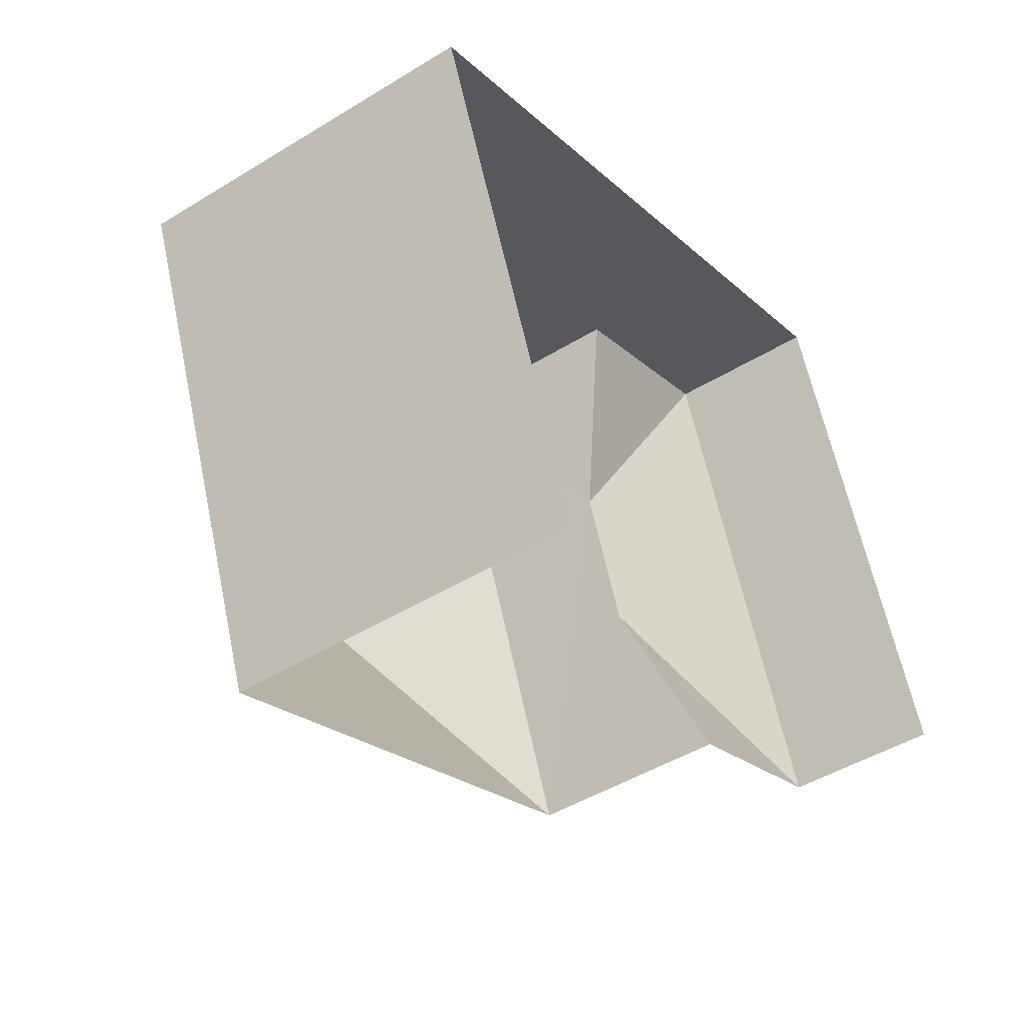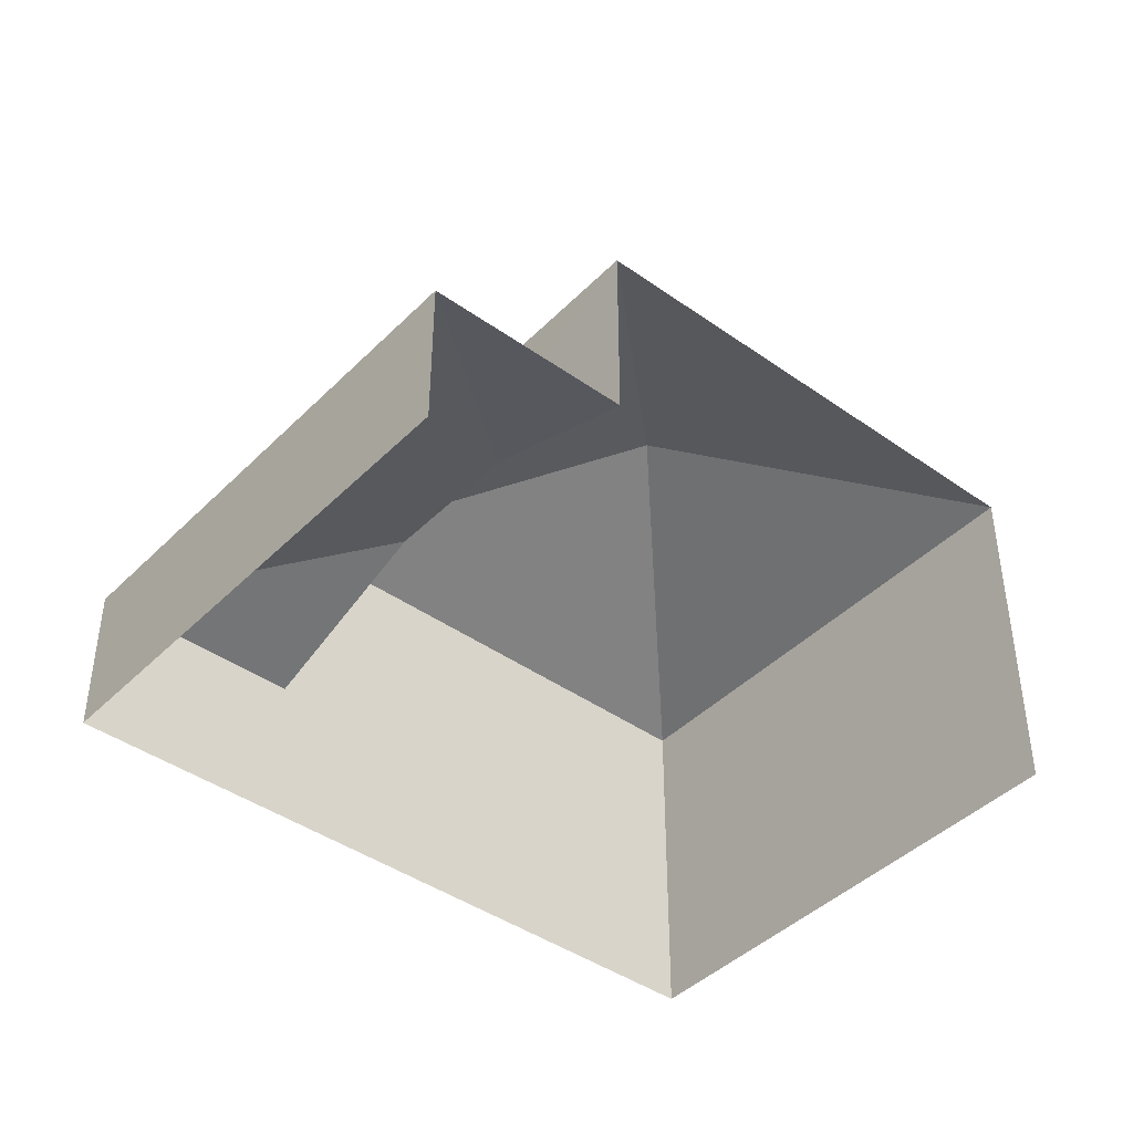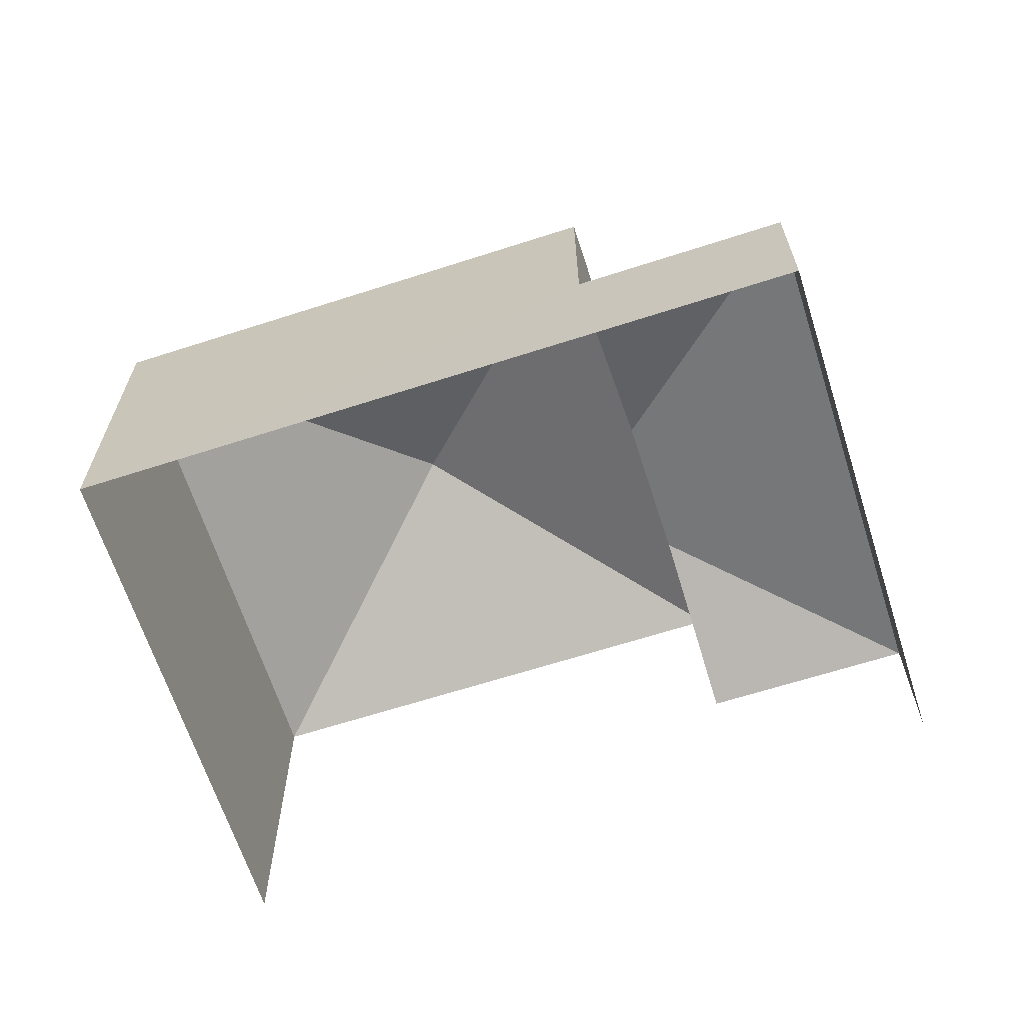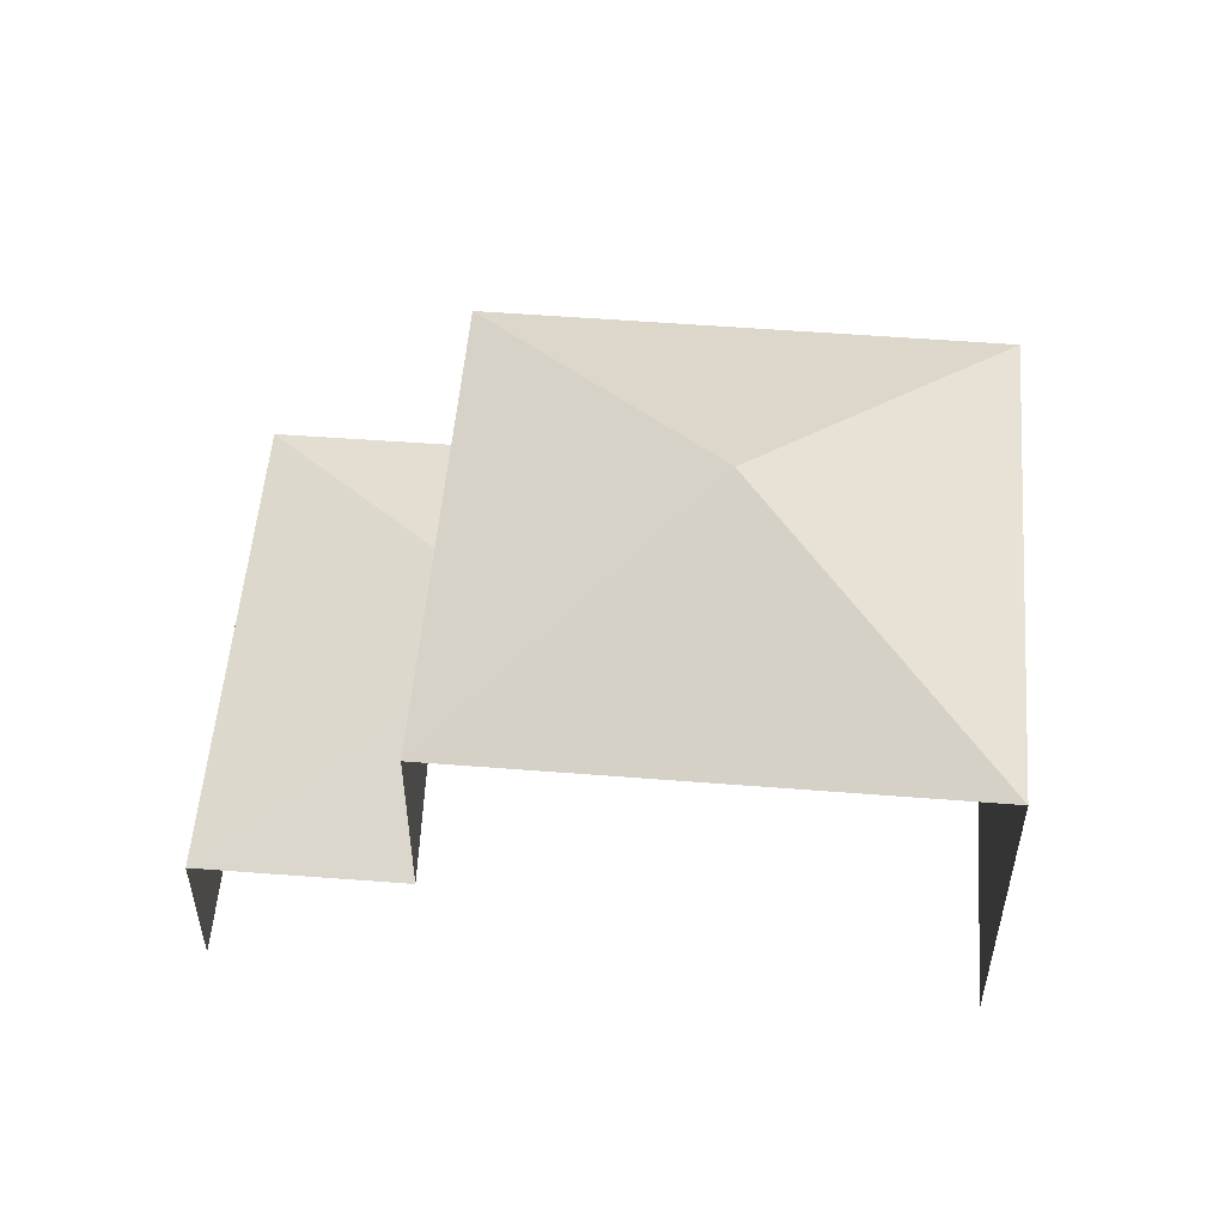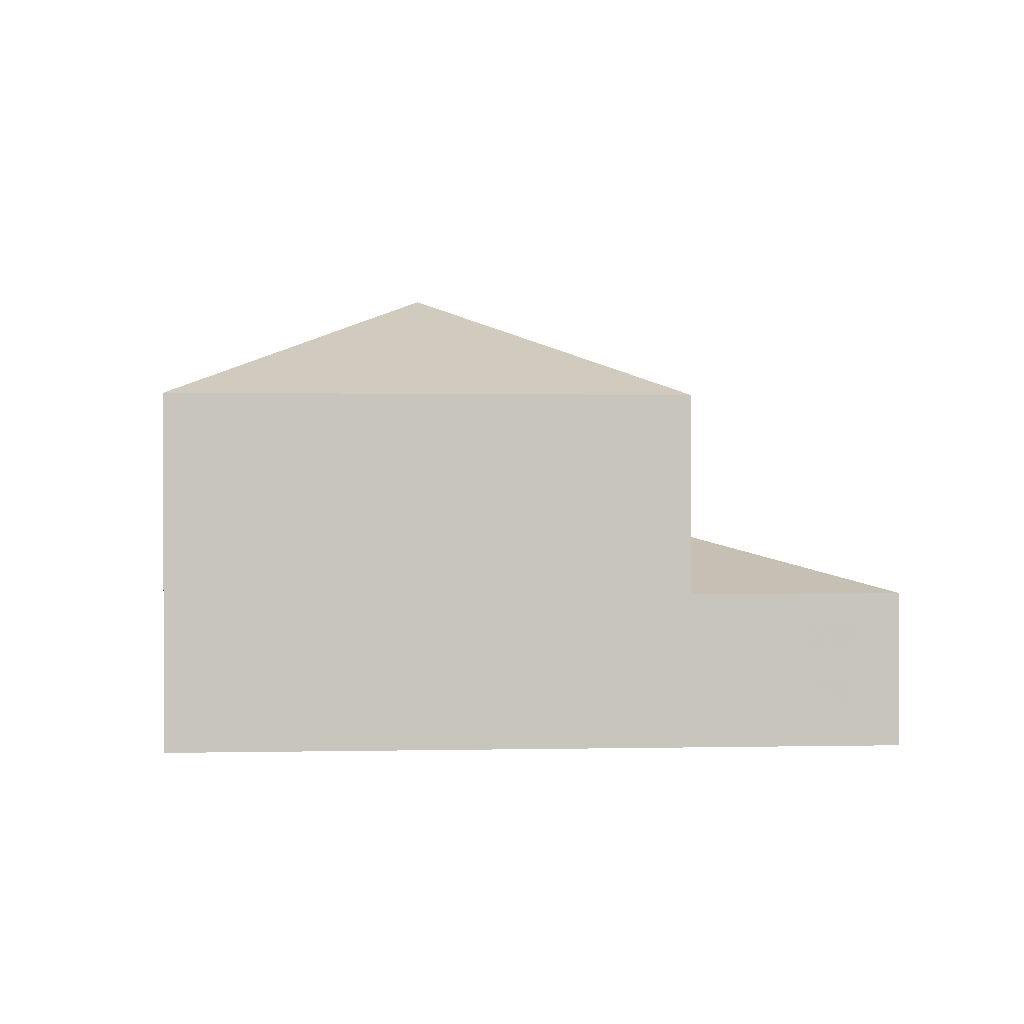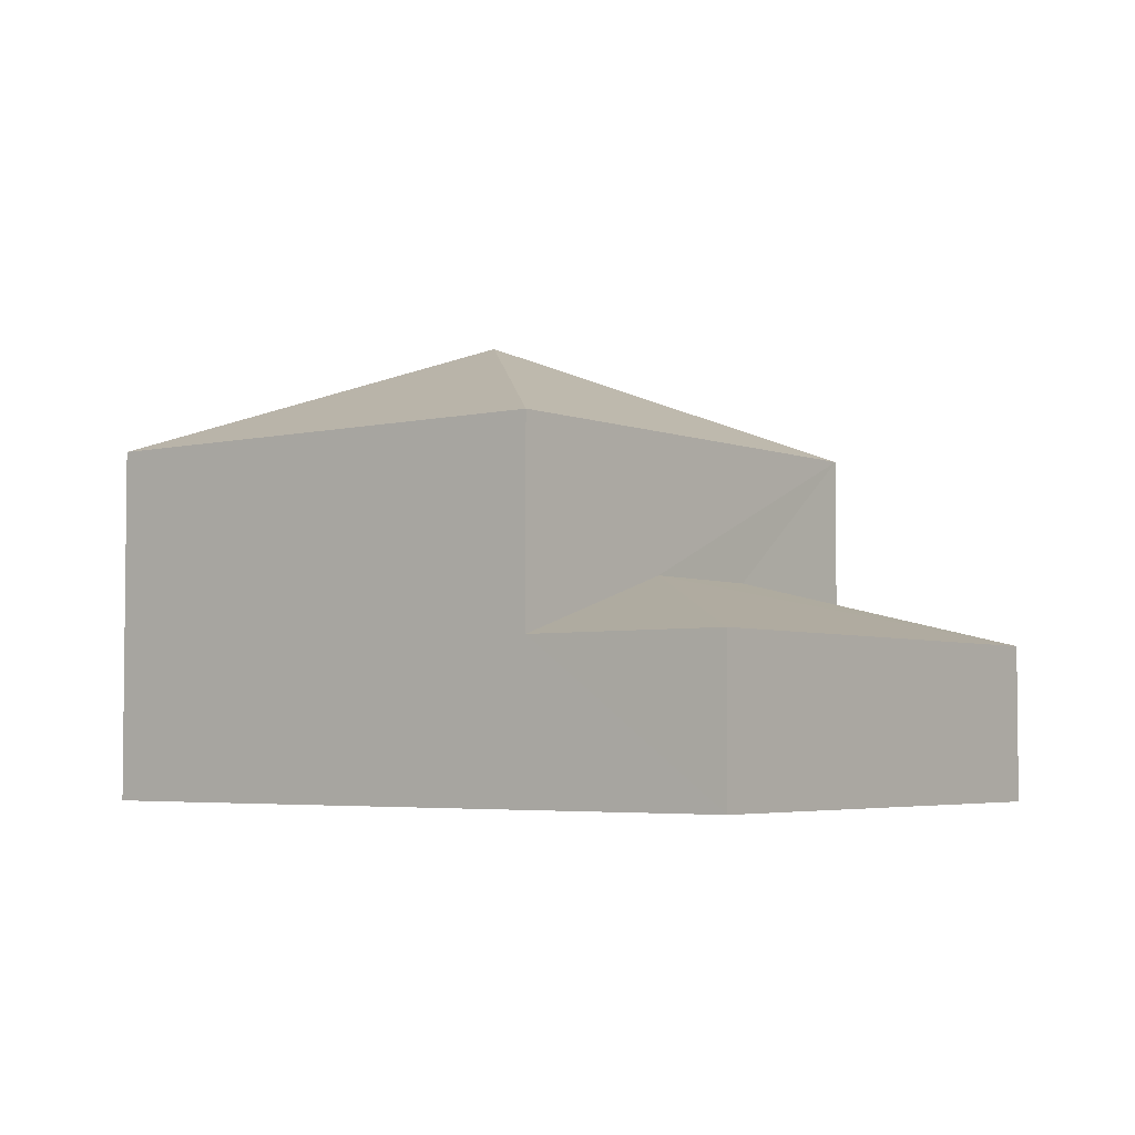
<metadata>
{"format":"obj","ext":"obj","renderer":"f3d","projection":"perspective","resolution":1024,"background":"white","views":[{"elev":-46.6,"azim":124.9,"up":"+Y"},{"elev":-42.5,"azim":-61.3,"up":"+Z"},{"elev":-65.3,"azim":176.8,"up":"+Z"},{"elev":53.1,"azim":-16.4,"up":"+Z"},{"elev":0.5,"azim":153.8,"up":"+Z"},{"elev":-4.1,"azim":-163.2,"up":"+Z"}]}
</metadata>
<code>
v -2.235e+05 -1.282e+05 15.16
v -2.235e+05 -1.282e+05 15.16
v -2.235e+05 -1.282e+05 15.16
v -2.235e+05 -1.282e+05 15.16
v -2.235e+05 -1.282e+05 21.76
v -2.235e+05 -1.282e+05 23.9
v -2.235e+05 -1.282e+05 21.76
v -2.235e+05 -1.282e+05 21.76
v -2.235e+05 -1.282e+05 19.2
v -2.235e+05 -1.282e+05 18.04
v -2.235e+05 -1.282e+05 18.04
v -2.235e+05 -1.282e+05 19.19
v -2.235e+05 -1.282e+05 21.76
v -2.235e+05 -1.282e+05 18.04
v -2.235e+05 -1.282e+05 18.04
f 1 2 3
f 1 4 2
f 7 14 3
f 3 14 1
f 7 13 14
f 1 14 11
f 5 6 7
f 8 6 5
f 9 10 11
f 12 9 11
f 13 6 8
f 14 12 11
f 15 10 9
f 7 6 13
f 7 3 2
f 5 7 2
f 10 4 1
f 11 10 1
f 9 13 8
f 8 15 9
f 12 14 13
f 12 13 9
f 8 5 15
f 5 2 15
f 15 4 10
f 15 2 4

</code>
